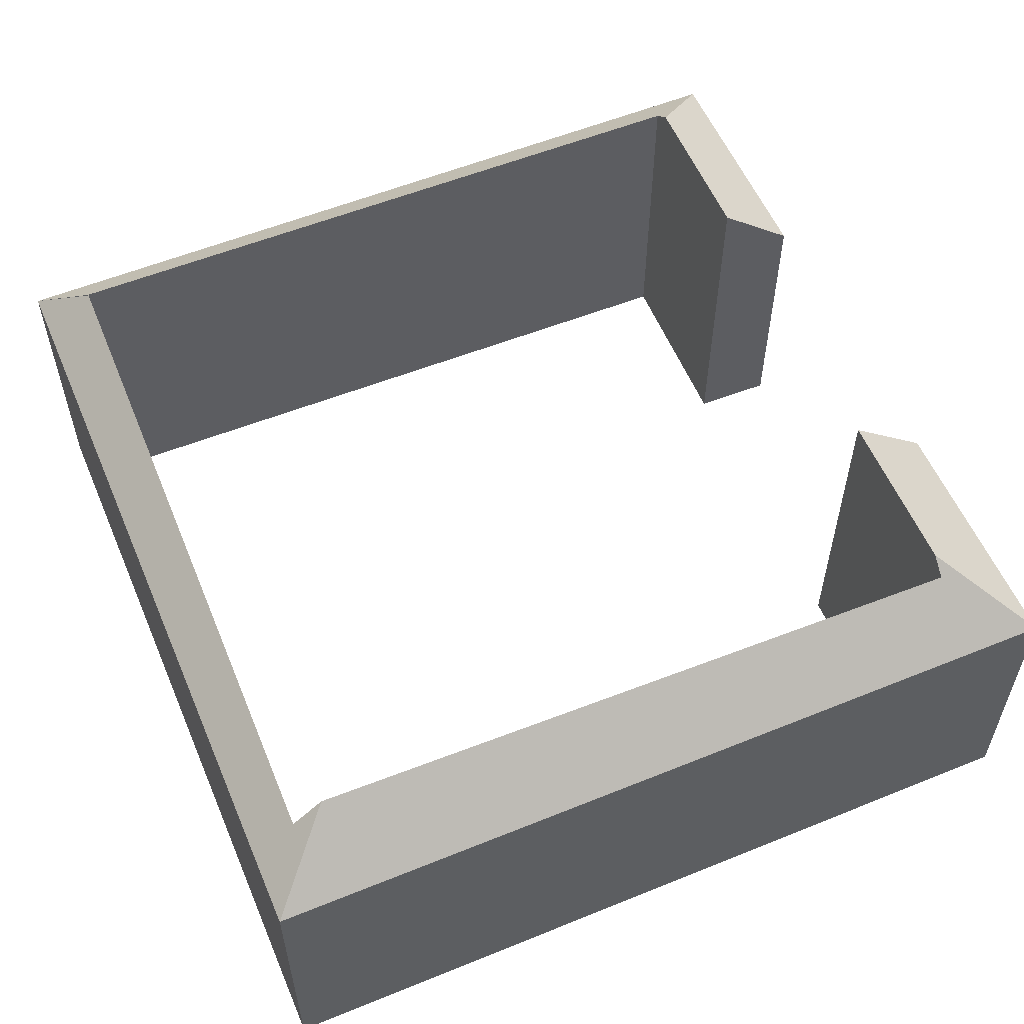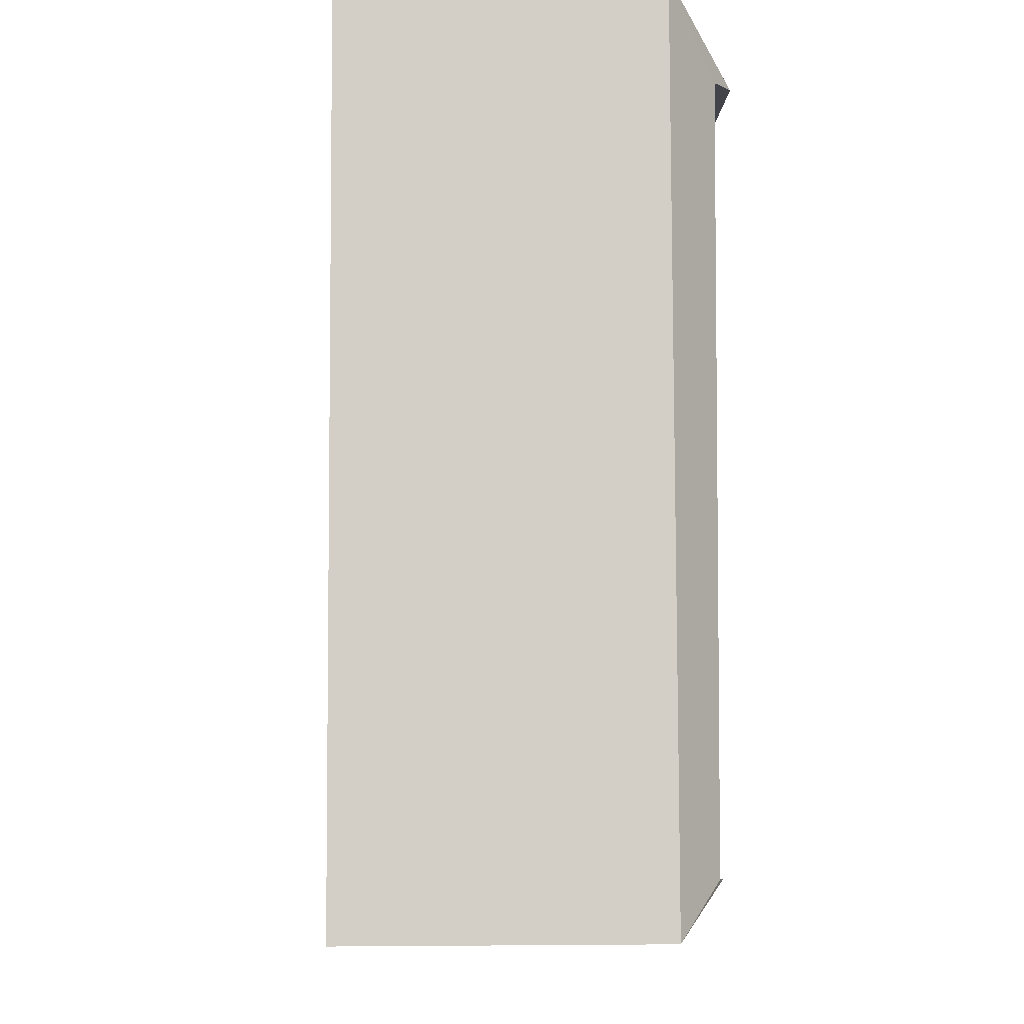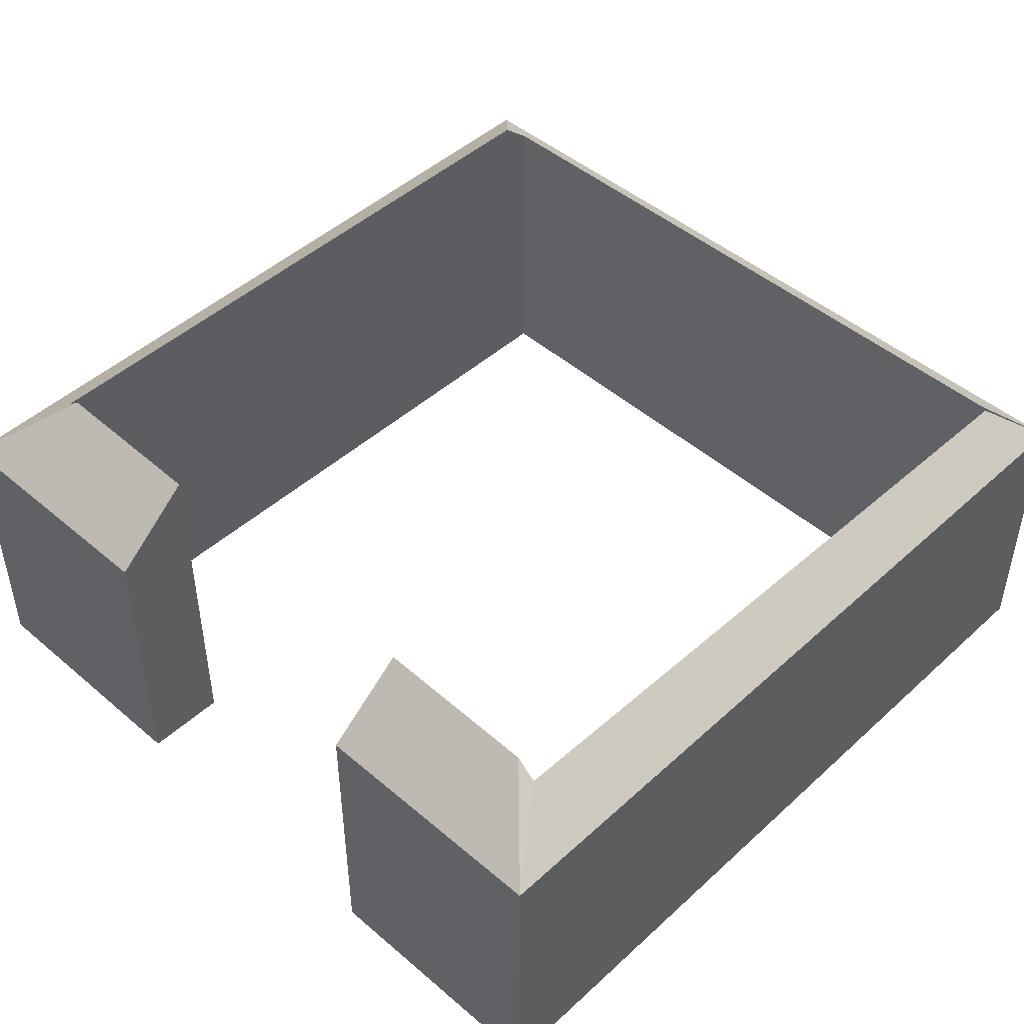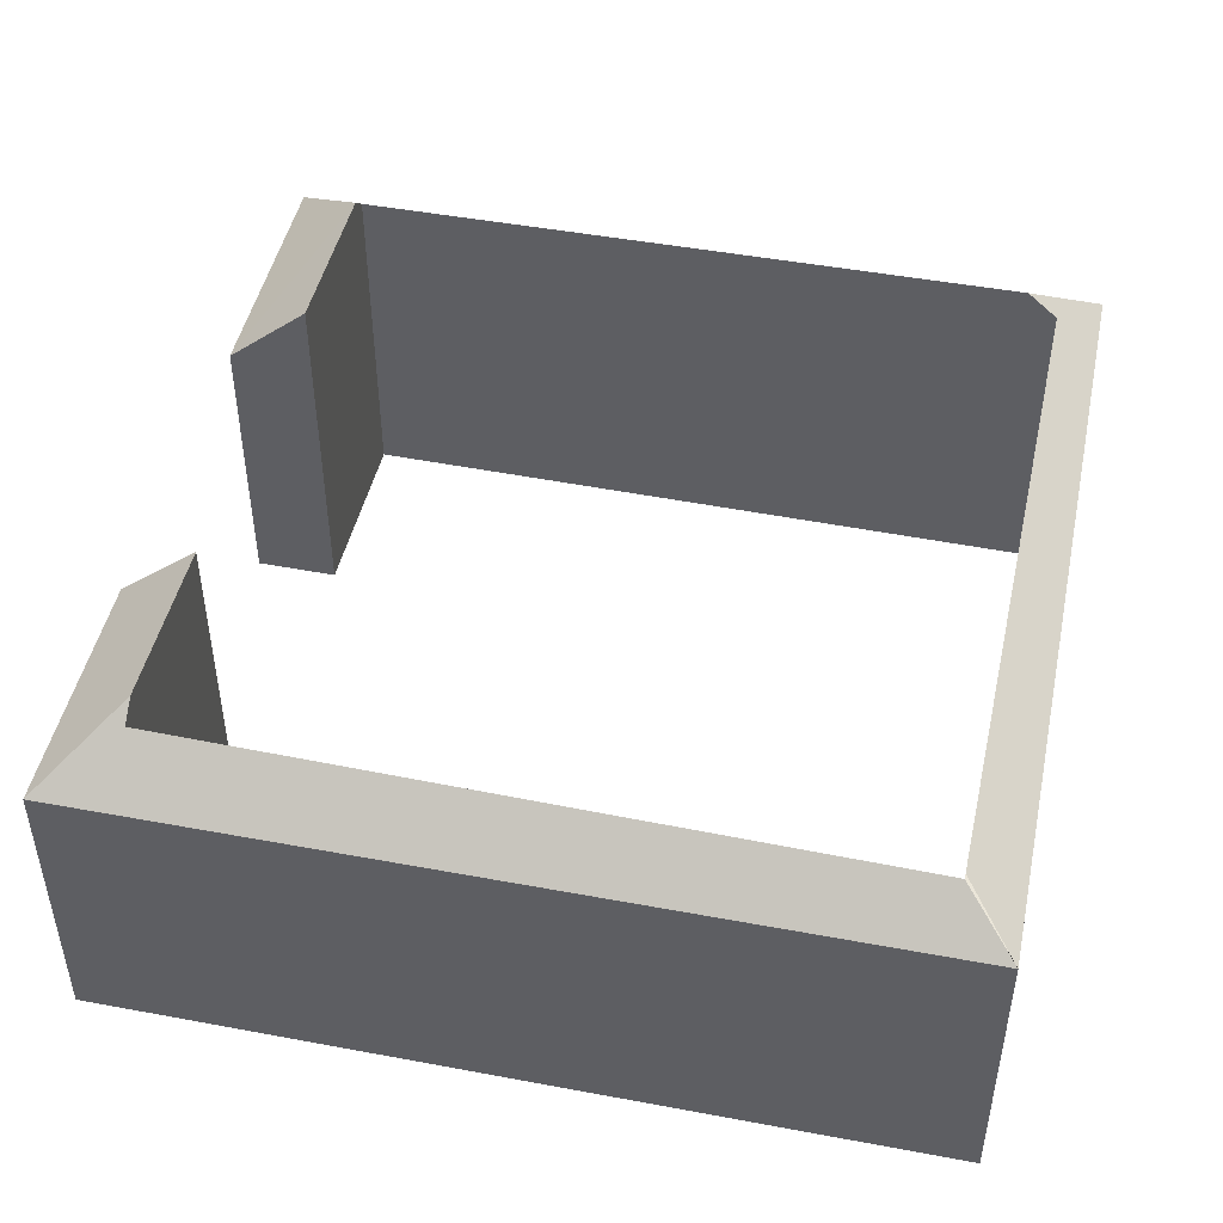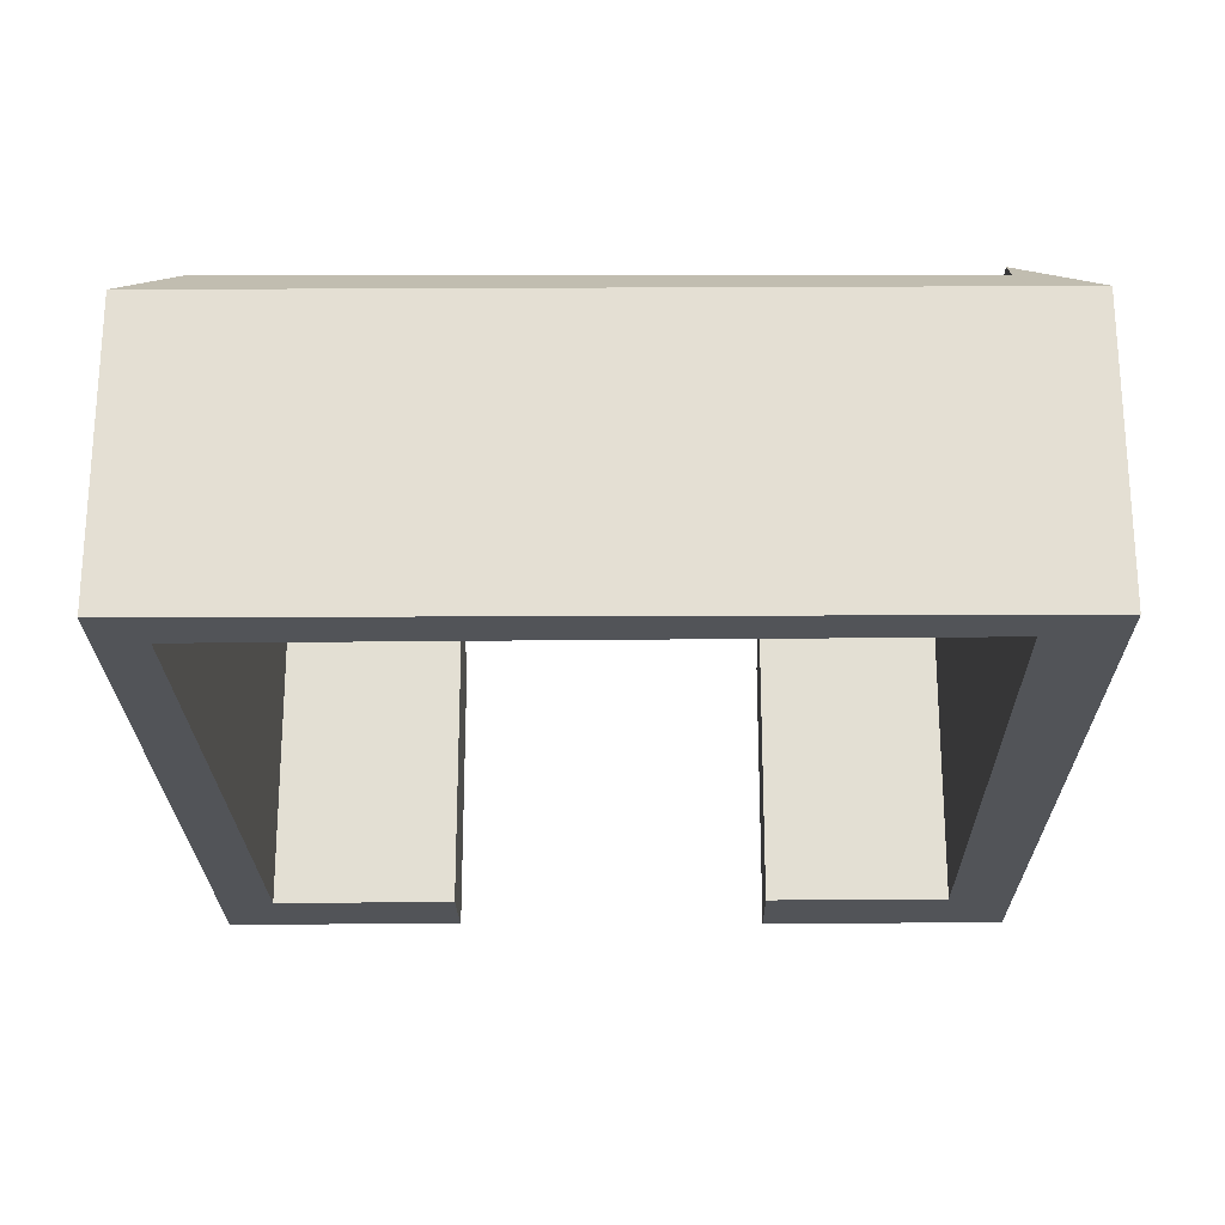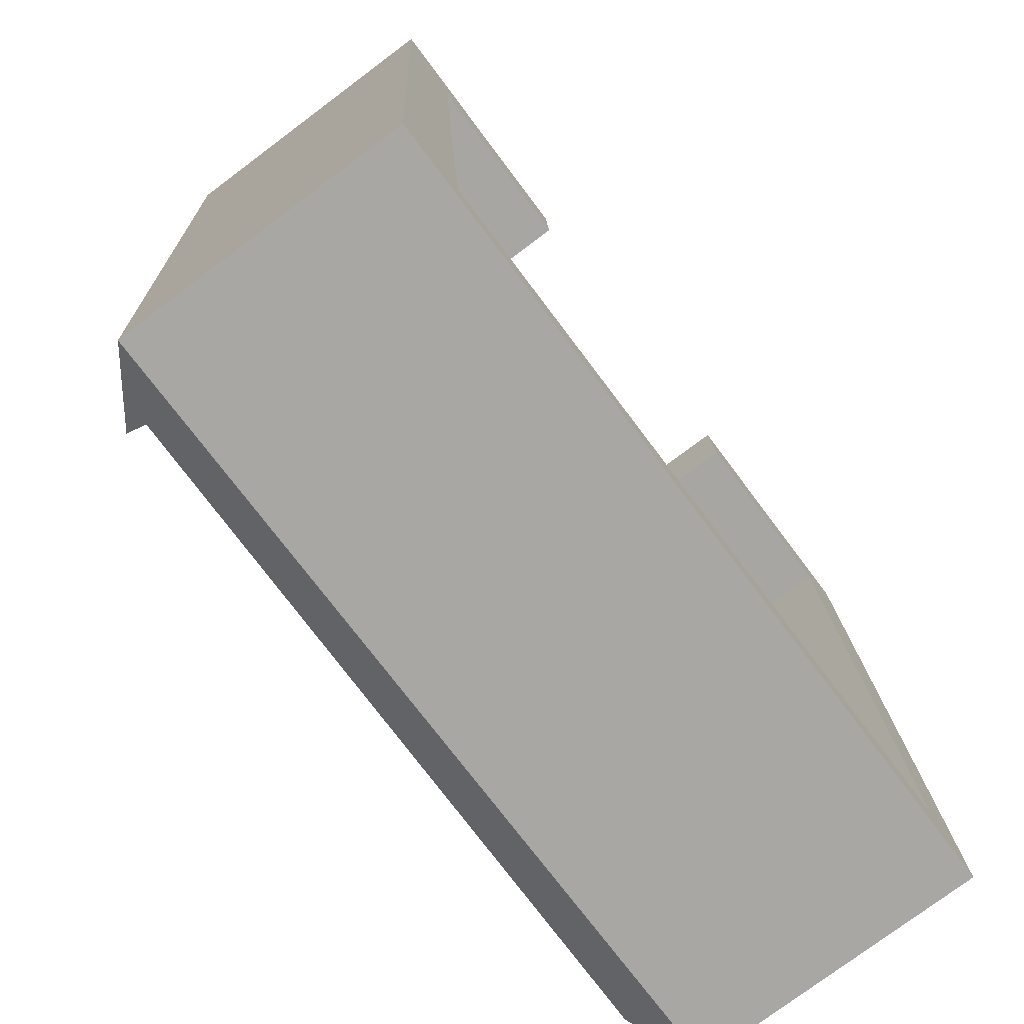
<metadata>
{"format":"obj","ext":"obj","renderer":"f3d","projection":"perspective","resolution":1024,"background":"white","views":[{"elev":56.7,"azim":-116.0,"up":"+Y"},{"elev":-4.7,"azim":86.1,"up":"+Z"},{"elev":46.8,"azim":41.0,"up":"+Y"},{"elev":47.1,"azim":98.9,"up":"+Y"},{"elev":-23.3,"azim":177.4,"up":"+Y"},{"elev":-76.9,"azim":-53.2,"up":"+Z"}]}
</metadata>
<code>
v  1.498 4.692 -9.942
v  1.465 3.866 -10.93
v  0.579 3.867 -10.97
v  1.524 4.35 -10.35
v  7.463 3.866 -10.61
v  11.45 3.866 -10.4
v  10.73 4.444 -9.749
v  1.172 4.813 -1.065
v  0.93 4.607 -1.081
v  0 3.867 2.368e-16
v  3.362 3.867 0.177
v  3.425 4.789 -0.919
v  10.18 4.496 -0.48
v  10.87 3.866 0.573
v  9.913 4.722 -0.497
v  10.77 4.407 -9.746
v  7.609 3.867 0.401
v  7.685 4.745 -0.642
v  0 0 0
v  3.362 -1.084e-17 0.177
v  1.524 6.336e-16 -10.35
v  10.73 5.97e-16 -9.749
v  10.77 5.968e-16 -9.746
v  7.609 -2.455e-17 0.401
v  10.87 -3.509e-17 0.573
v  3.425 5.627e-17 -0.919
v  0.93 6.619e-17 -1.081
v  1.498 6.088e-16 -9.942
v  11.45 6.368e-16 -10.4
v  1.172 6.521e-17 -1.065
v  7.685 3.931e-17 -0.642
v  10.18 2.939e-17 -0.48
v  9.913 3.043e-17 -0.497
v  7.463 6.497e-16 -10.61
v  1.465 6.691e-16 -10.93
v  0.579 6.719e-16 -10.97
g defaultobject
f 1 2 3
f 2 1 4
f 2 4 5
f 5 4 6
f 7 6 4
f 8 9 10
f 9 3 10
f 3 9 1
f 11 8 10
f 8 11 12
f 6 13 14
f 15 14 13
f 16 13 6
f 17 15 18
f 15 17 14
f 19 11 10
f 11 19 20
f 21 7 4
f 7 21 22
f 7 22 16
f 16 22 23
f 24 14 17
f 14 24 25
f 11 26 12
f 26 11 20
f 27 1 9
f 1 27 28
f 1 28 4
f 4 28 21
f 25 6 14
f 6 25 29
f 26 8 12
f 8 26 9
f 9 26 27
f 27 26 30
f 13 18 15
f 18 13 31
f 31 13 32
f 31 32 33
f 29 5 6
f 5 29 34
f 5 34 2
f 2 34 35
f 2 35 3
f 3 35 36
f 16 32 13
f 32 16 23
f 31 17 18
f 17 31 24
f 36 10 3
f 10 36 19
f 25 32 29
f 32 25 24
f 32 24 33
f 33 24 31
f 19 26 20
f 26 19 30
f 30 19 27
f 27 19 28
f 28 19 21
f 21 19 35
f 35 19 36
f 29 23 34
f 23 29 32
f 34 23 22
f 34 22 21
f 34 21 35

</code>
